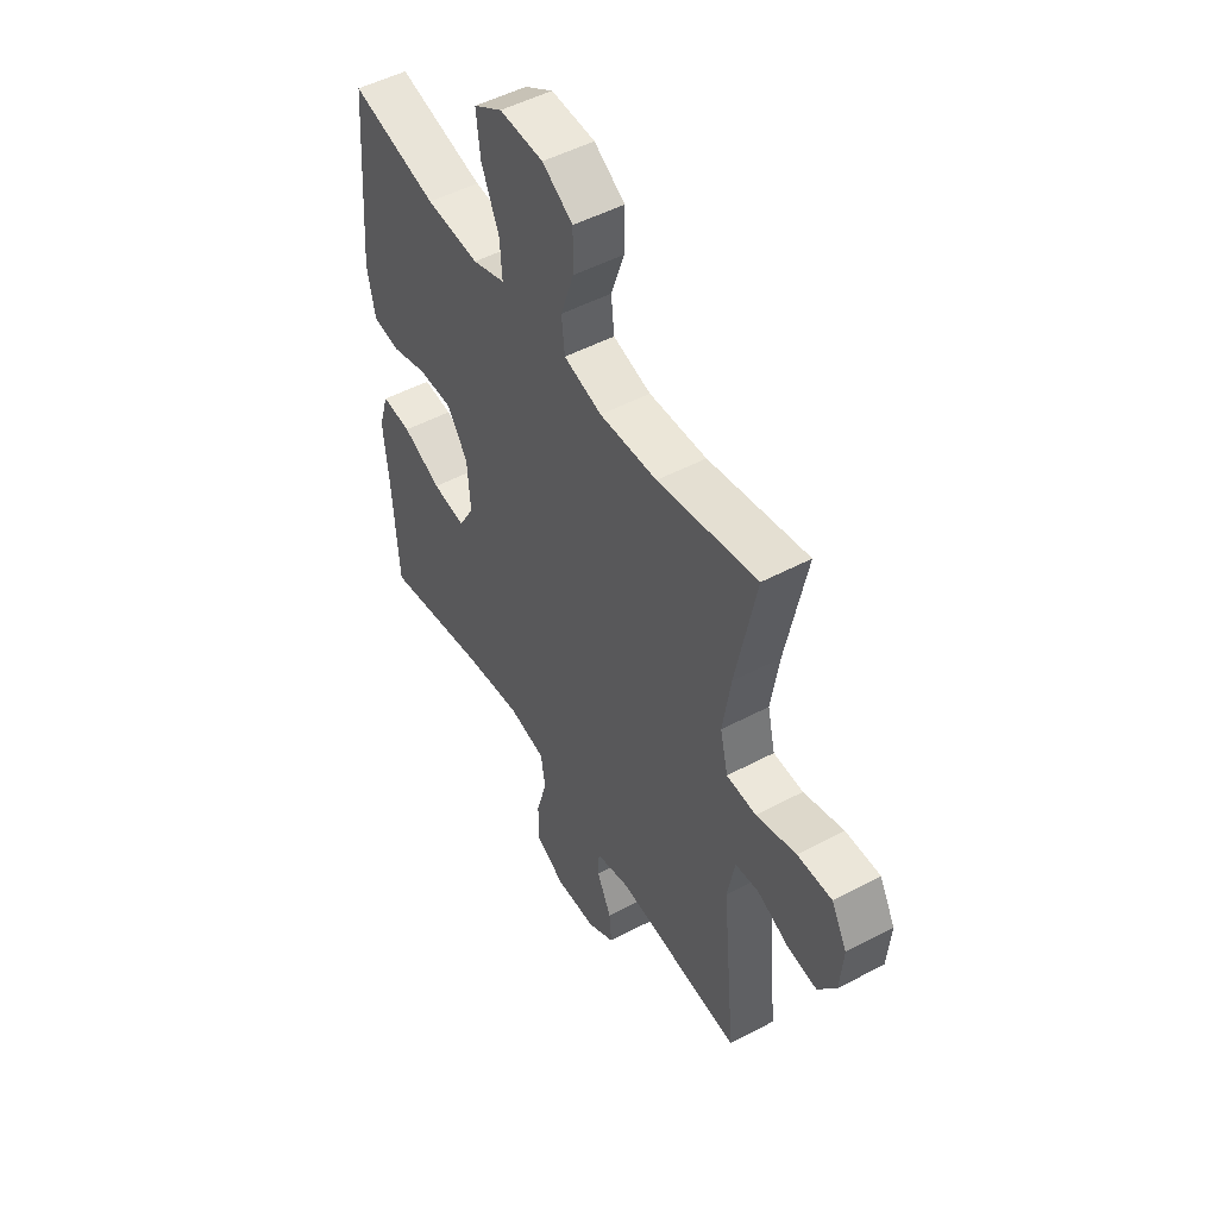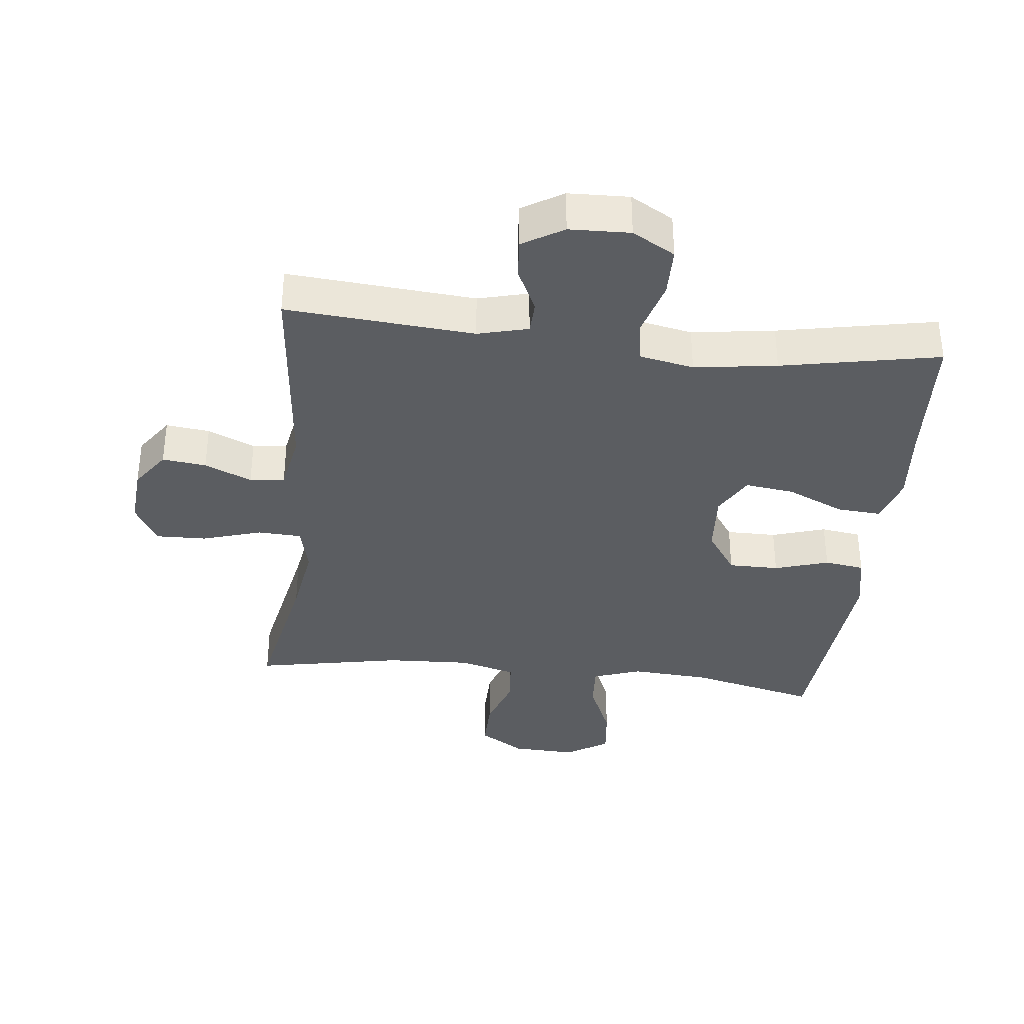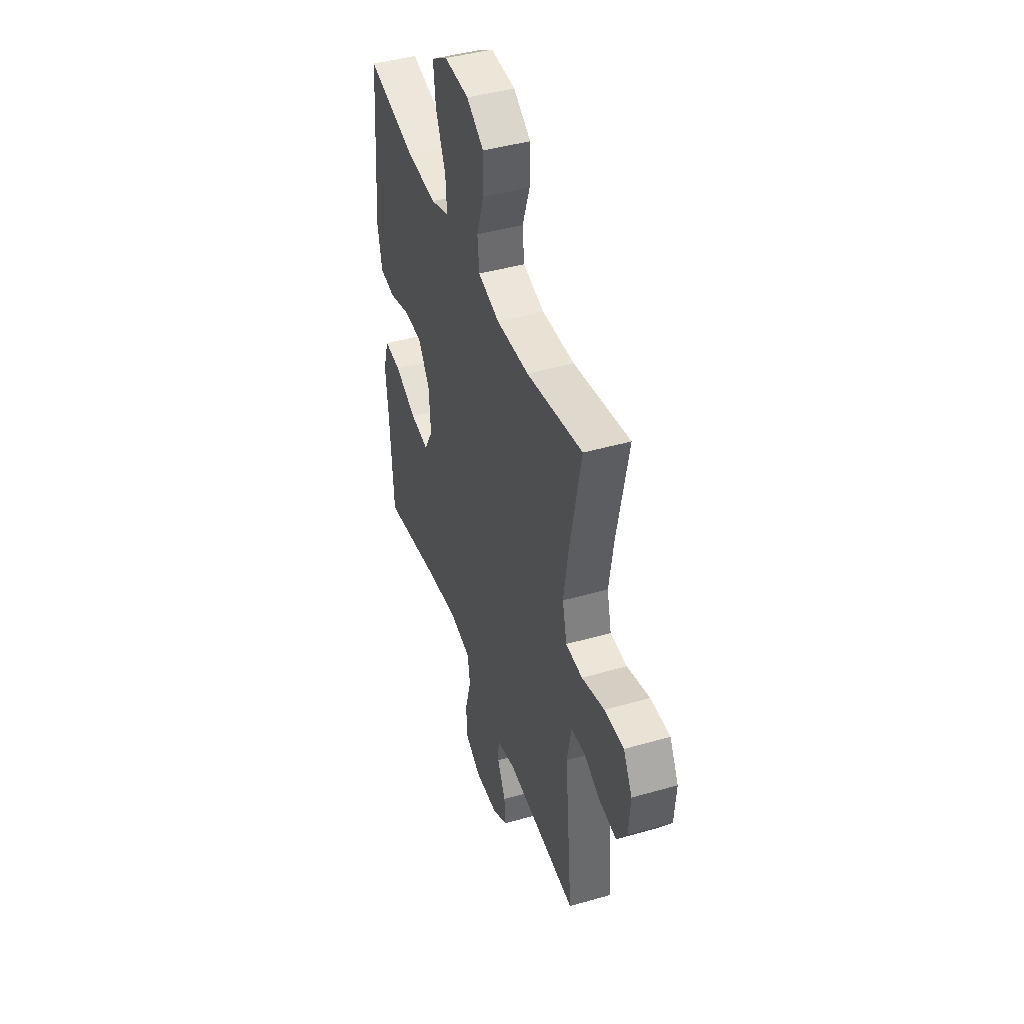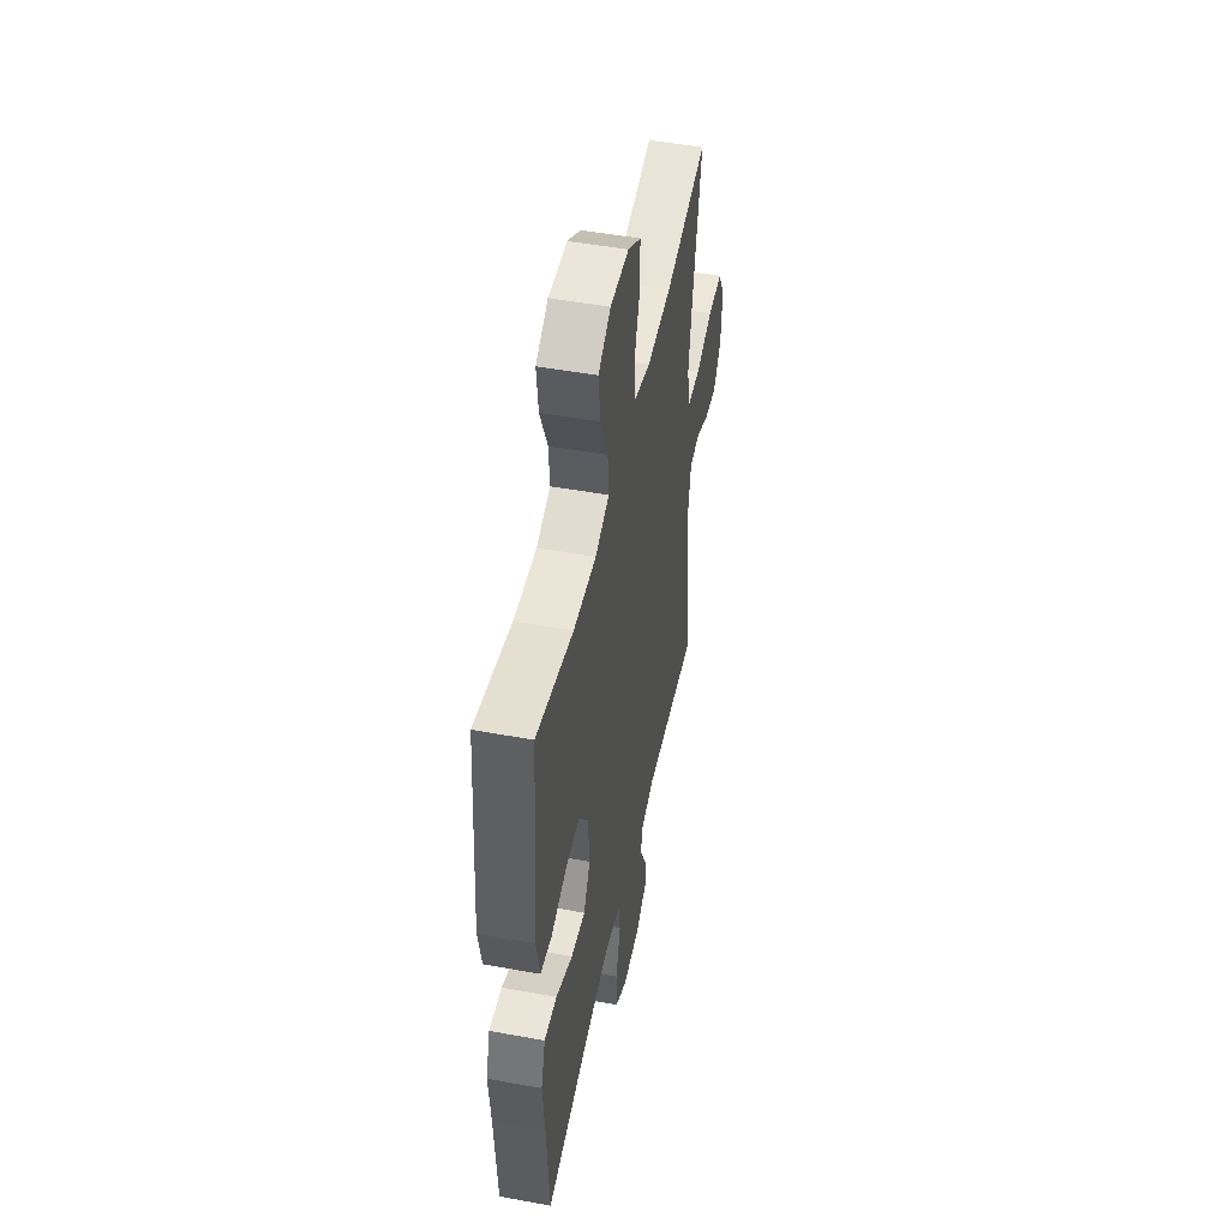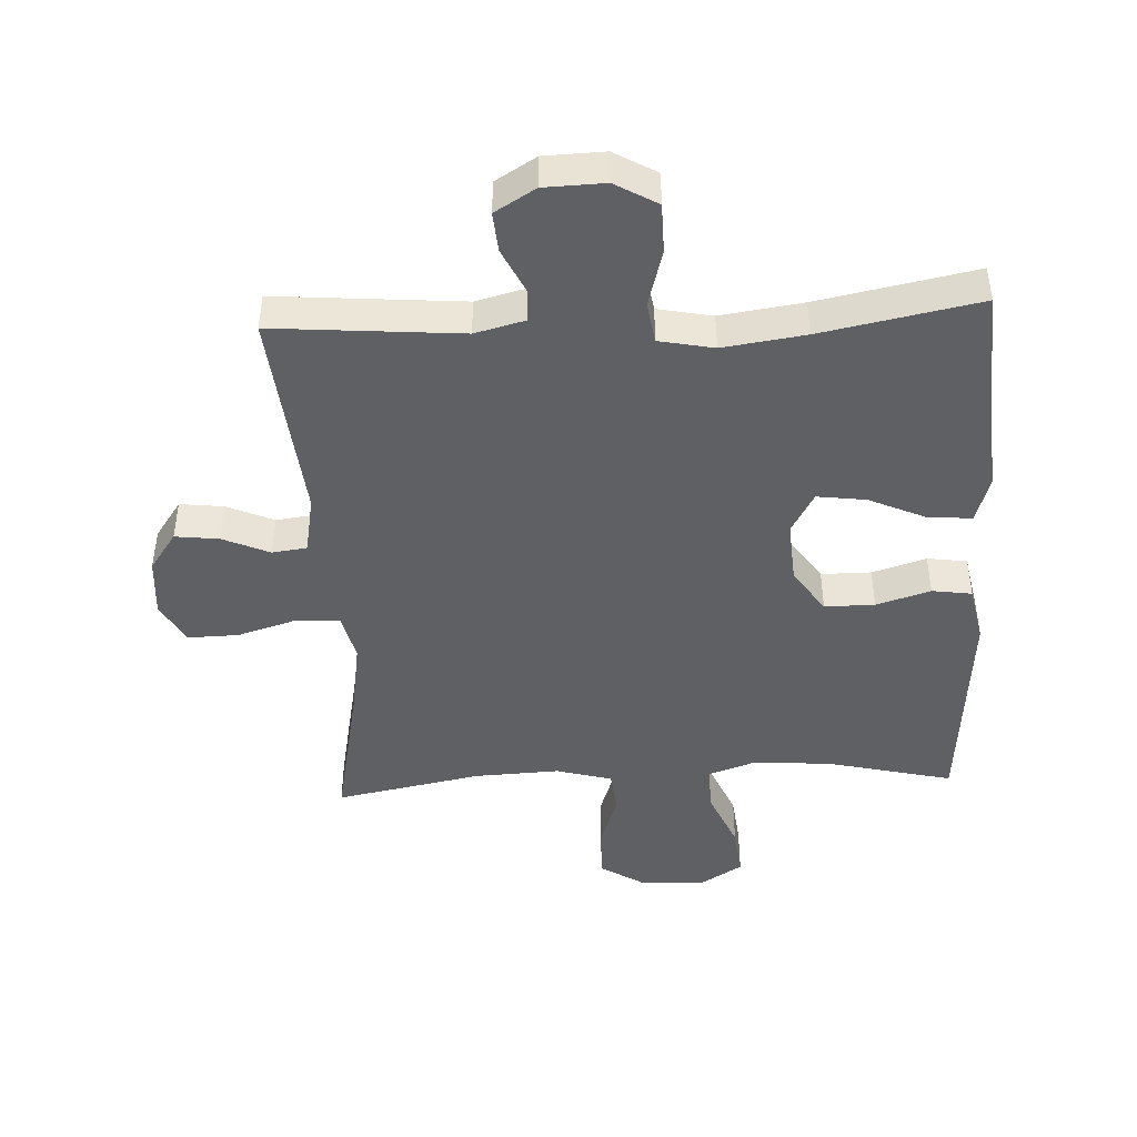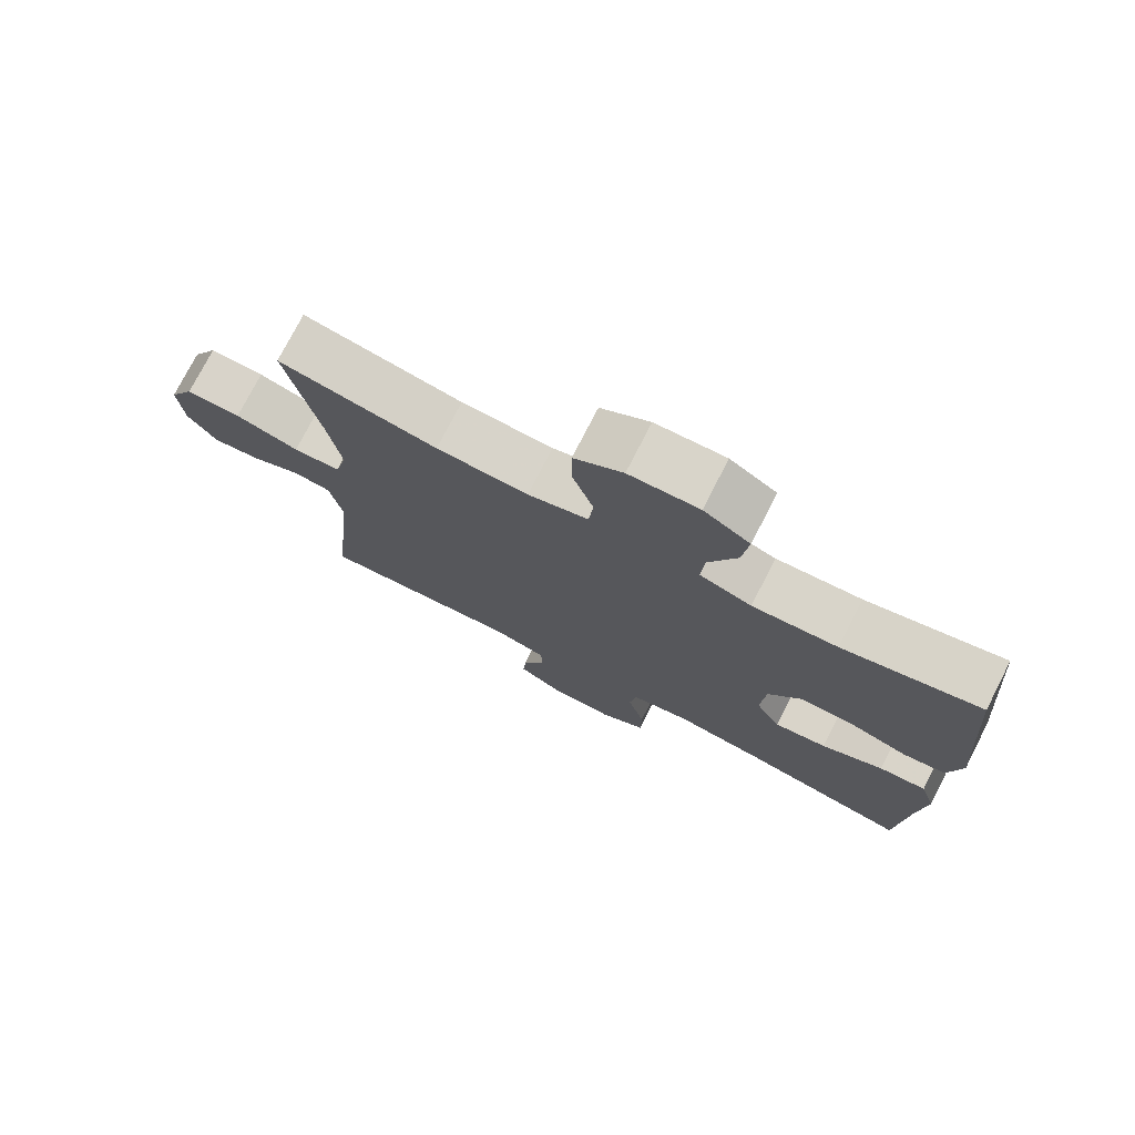
<metadata>
{"format":"obj","ext":"obj","renderer":"f3d","projection":"perspective","resolution":1024,"background":"white","views":[{"elev":50.1,"azim":59.7,"up":"+Z"},{"elev":-35.8,"azim":173.7,"up":"+Y"},{"elev":43.6,"azim":71.3,"up":"+Z"},{"elev":49.0,"azim":-78.5,"up":"+Z"},{"elev":-45.1,"azim":-177.2,"up":"+Y"},{"elev":75.7,"azim":-152.9,"up":"+Z"}]}
</metadata>
<code>
v 0.5 0.07 -0.5
v 0.209 0.07 -0.476
v 0.131 0.07 -0.496
v 0.129 0.07 -0.547
v 0.162 0.07 -0.616
v 0.167 0.07 -0.678
v 0.104 0.07 -0.716
v 0.01 0.07 -0.719
v -0.056 0.07 -0.681
v -0.057 0.07 -0.604
v -0.032 0.07 -0.515
v -0.042 0.07 -0.451
v -0.127 0.07 -0.434
v -0.255 0.07 -0.452
v -0.5 0.07 -0.5
v -0.513 0.07 -0.285
v -0.524 0.07 -0.165
v -0.501 0.07 -0.091
v -0.433 0.07 -0.096
v -0.344 0.07 -0.136
v -0.268 0.07 -0.146
v -0.232 0.07 -0.082
v -0.239 0.07 0.016
v -0.286 0.07 0.085
v -0.364 0.07 0.085
v -0.448 0.07 0.059
v -0.51 0.07 0.068
v -0.528 0.07 0.157
v -0.5 0.07 0.5
v -0.302 0.07 0.453
v -0.18 0.07 0.445
v -0.105 0.07 0.471
v -0.11 0.07 0.543
v -0.15 0.07 0.636
v -0.159 0.07 0.716
v -0.093 0.07 0.757
v 0.007 0.07 0.753
v 0.077 0.07 0.709
v 0.076 0.07 0.629
v 0.046 0.07 0.541
v 0.053 0.07 0.474
v 0.14 0.07 0.45
v 0.272 0.07 0.456
v 0.5 0.07 0.5
v 0.454 0.07 0.27
v 0.436 0.07 0.154
v 0.454 0.07 0.079
v 0.522 0.07 0.076
v 0.614 0.07 0.104
v 0.693 0.07 0.106
v 0.729 0.07 0.041
v 0.722 0.07 -0.051
v 0.68 0.07 -0.111
v 0.612 0.07 -0.103
v 0.539 0.07 -0.071
v 0.485 0.07 -0.078
v 0.468 0.07 -0.169
v 0.5 0 -0.5
v 0.209 0 -0.476
v 0.131 0 -0.496
v 0.129 0 -0.547
v 0.162 0 -0.616
v 0.167 0 -0.678
v 0.104 0 -0.716
v 0.01 0 -0.719
v -0.056 0 -0.681
v -0.057 0 -0.604
v -0.032 0 -0.515
v -0.042 0 -0.451
v -0.127 0 -0.434
v -0.255 0 -0.452
v -0.5 0 -0.5
v -0.513 0 -0.285
v -0.524 0 -0.165
v -0.501 0 -0.091
v -0.433 0 -0.096
v -0.344 0 -0.136
v -0.268 0 -0.146
v -0.232 0 -0.082
v -0.239 0 0.016
v -0.286 0 0.085
v -0.364 0 0.085
v -0.448 0 0.059
v -0.51 0 0.068
v -0.528 0 0.157
v -0.5 0 0.5
v -0.302 0 0.453
v -0.18 0 0.445
v -0.105 0 0.471
v -0.11 0 0.543
v -0.15 0 0.636
v -0.159 0 0.716
v -0.093 0 0.757
v 0.007 0 0.753
v 0.077 0 0.709
v 0.076 0 0.629
v 0.046 0 0.541
v 0.053 0 0.474
v 0.14 0 0.45
v 0.272 0 0.456
v 0.5 0 0.5
v 0.454 0 0.27
v 0.436 0 0.154
v 0.454 0 0.079
v 0.522 0 0.076
v 0.614 0 0.104
v 0.693 0 0.106
v 0.729 0 0.041
v 0.722 0 -0.051
v 0.68 0 -0.111
v 0.612 0 -0.103
v 0.539 0 -0.071
v 0.485 0 -0.078
v 0.468 0 -0.169
f 53 54 55
f 52 53 55
f 51 52 55
f 50 51 55
f 49 50 55
f 48 49 55
f 47 48 55 56
f 46 47 56 57
f 43 44 45
f 42 43 45 46
f 57 1 2
f 46 57 2
f 42 46 2
f 41 42 2
f 38 39 40
f 37 38 40
f 36 37 40
f 35 36 40
f 34 35 40
f 33 34 40
f 32 33 40 41
f 28 29 30
f 27 28 30
f 26 27 30
f 25 26 30
f 24 25 30 31
f 41 2 3
f 32 41 3
f 31 32 3
f 24 31 3
f 23 24 3
f 18 19 20
f 17 18 20
f 16 17 20
f 16 20 21
f 15 16 21
f 14 15 21
f 13 14 21 22
f 9 10 11
f 8 9 11
f 7 8 11
f 6 7 11
f 5 6 11
f 4 5 11
f 4 11 12
f 3 4 12
f 23 3 12
f 12 13 22 23
f 112 111 110
f 112 110 109
f 112 109 108
f 112 108 107
f 112 107 106
f 112 106 105
f 113 112 105 104
f 114 113 104 103
f 102 101 100
f 103 102 100 99
f 59 58 114
f 59 114 103
f 59 103 99
f 59 99 98
f 97 96 95
f 97 95 94
f 97 94 93
f 97 93 92
f 97 92 91
f 97 91 90
f 98 97 90 89
f 87 86 85
f 87 85 84
f 87 84 83
f 87 83 82
f 88 87 82 81
f 60 59 98
f 60 98 89
f 60 89 88
f 60 88 81
f 60 81 80
f 77 76 75
f 77 75 74
f 77 74 73
f 78 77 73
f 78 73 72
f 78 72 71
f 79 78 71 70
f 68 67 66
f 68 66 65
f 68 65 64
f 68 64 63
f 68 63 62
f 68 62 61
f 69 68 61
f 69 61 60
f 69 60 80
f 80 79 70 69
f 1 58 59 2
f 2 59 60 3
f 3 60 61 4
f 4 61 62 5
f 5 62 63 6
f 6 63 64 7
f 7 64 65 8
f 8 65 66 9
f 9 66 67 10
f 10 67 68 11
f 11 68 69 12
f 12 69 70 13
f 13 70 71 14
f 14 71 72 15
f 15 72 73 16
f 16 73 74 17
f 17 74 75 18
f 18 75 76 19
f 19 76 77 20
f 20 77 78 21
f 21 78 79 22
f 22 79 80 23
f 23 80 81 24
f 24 81 82 25
f 25 82 83 26
f 26 83 84 27
f 27 84 85 28
f 28 85 86 29
f 29 86 87 30
f 30 87 88 31
f 31 88 89 32
f 32 89 90 33
f 33 90 91 34
f 34 91 92 35
f 35 92 93 36
f 36 93 94 37
f 37 94 95 38
f 38 95 96 39
f 39 96 97 40
f 40 97 98 41
f 41 98 99 42
f 42 99 100 43
f 43 100 101 44
f 44 101 102 45
f 45 102 103 46
f 46 103 104 47
f 47 104 105 48
f 48 105 106 49
f 49 106 107 50
f 50 107 108 51
f 51 108 109 52
f 52 109 110 53
f 53 110 111 54
f 54 111 112 55
f 55 112 113 56
f 56 113 114 57
f 57 114 58 1

</code>
